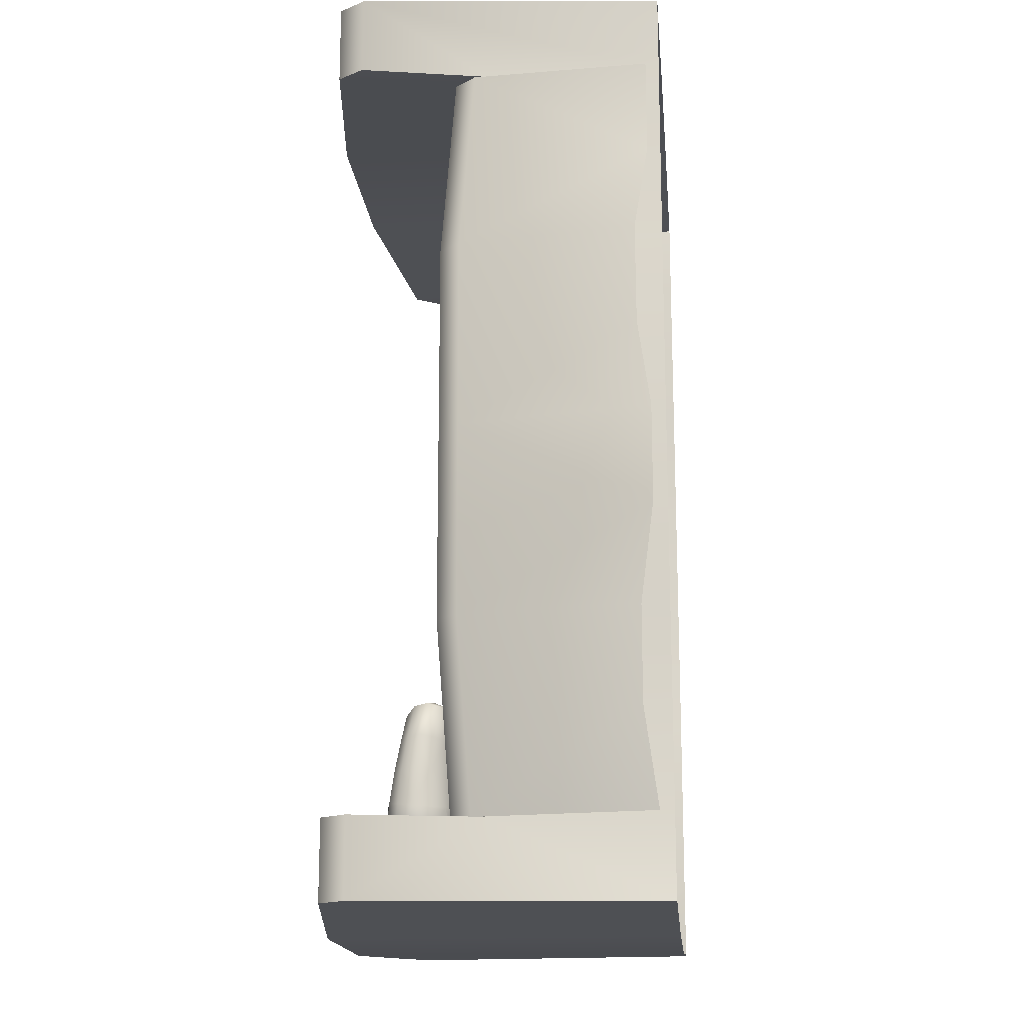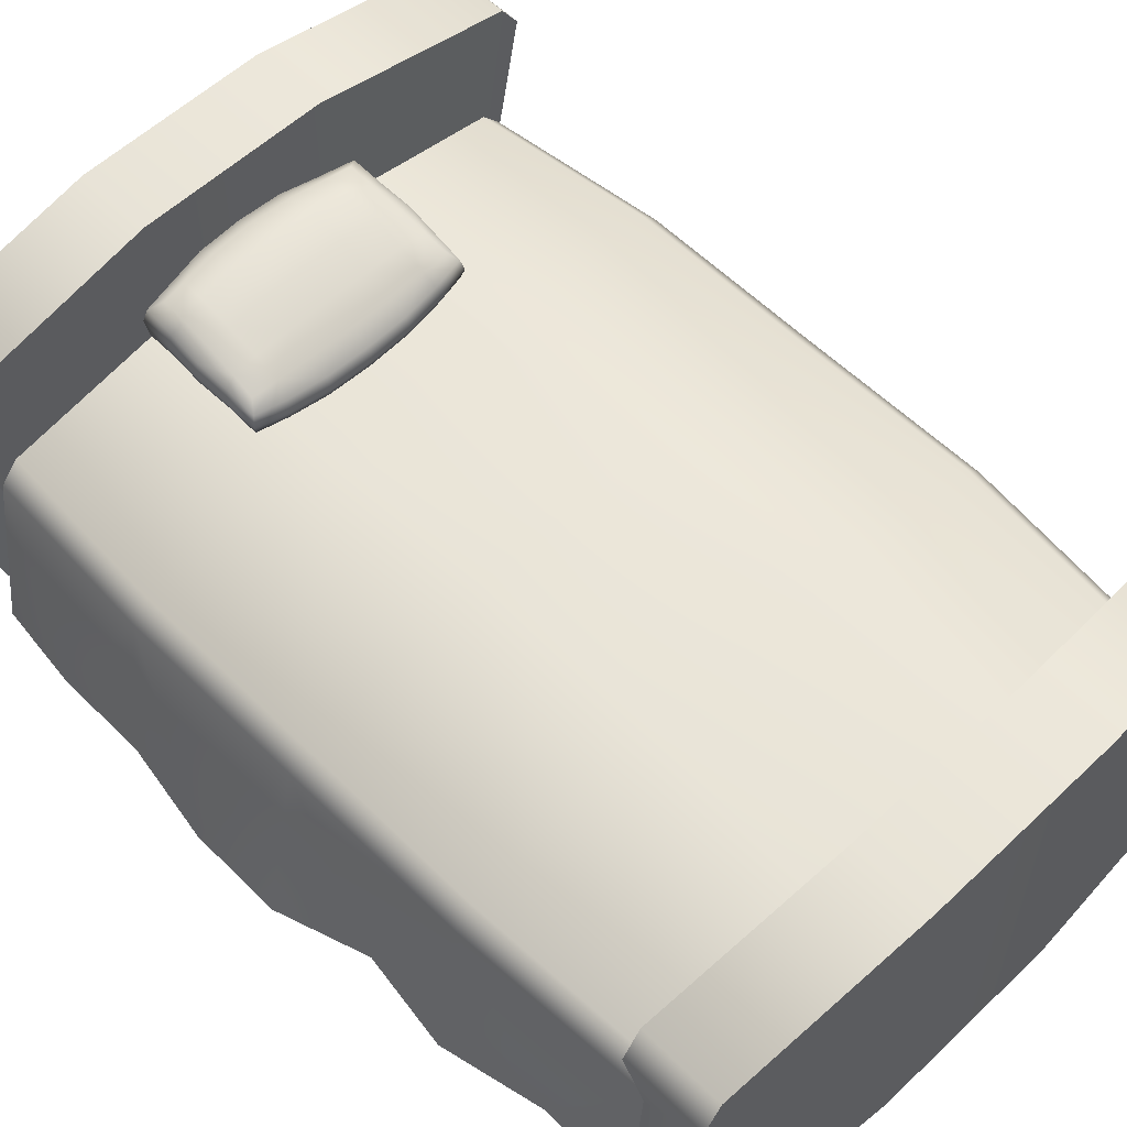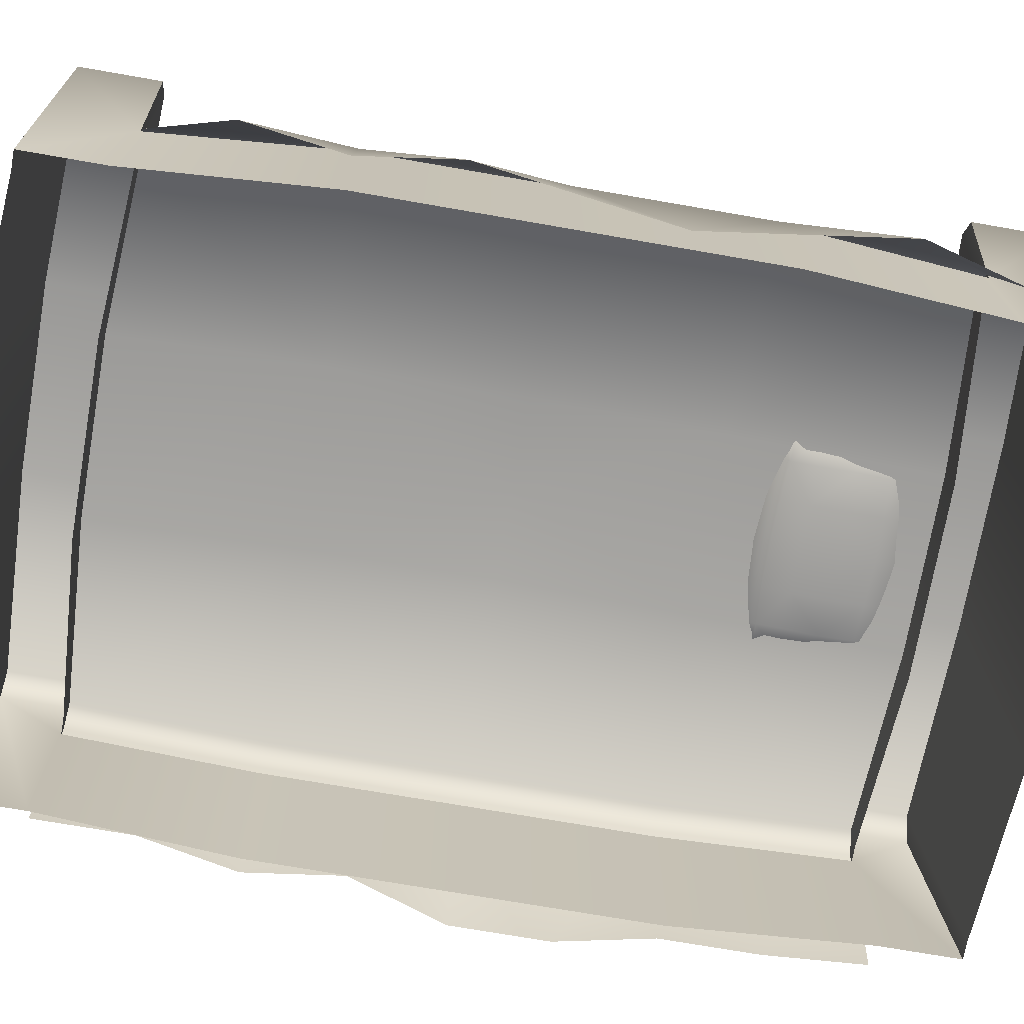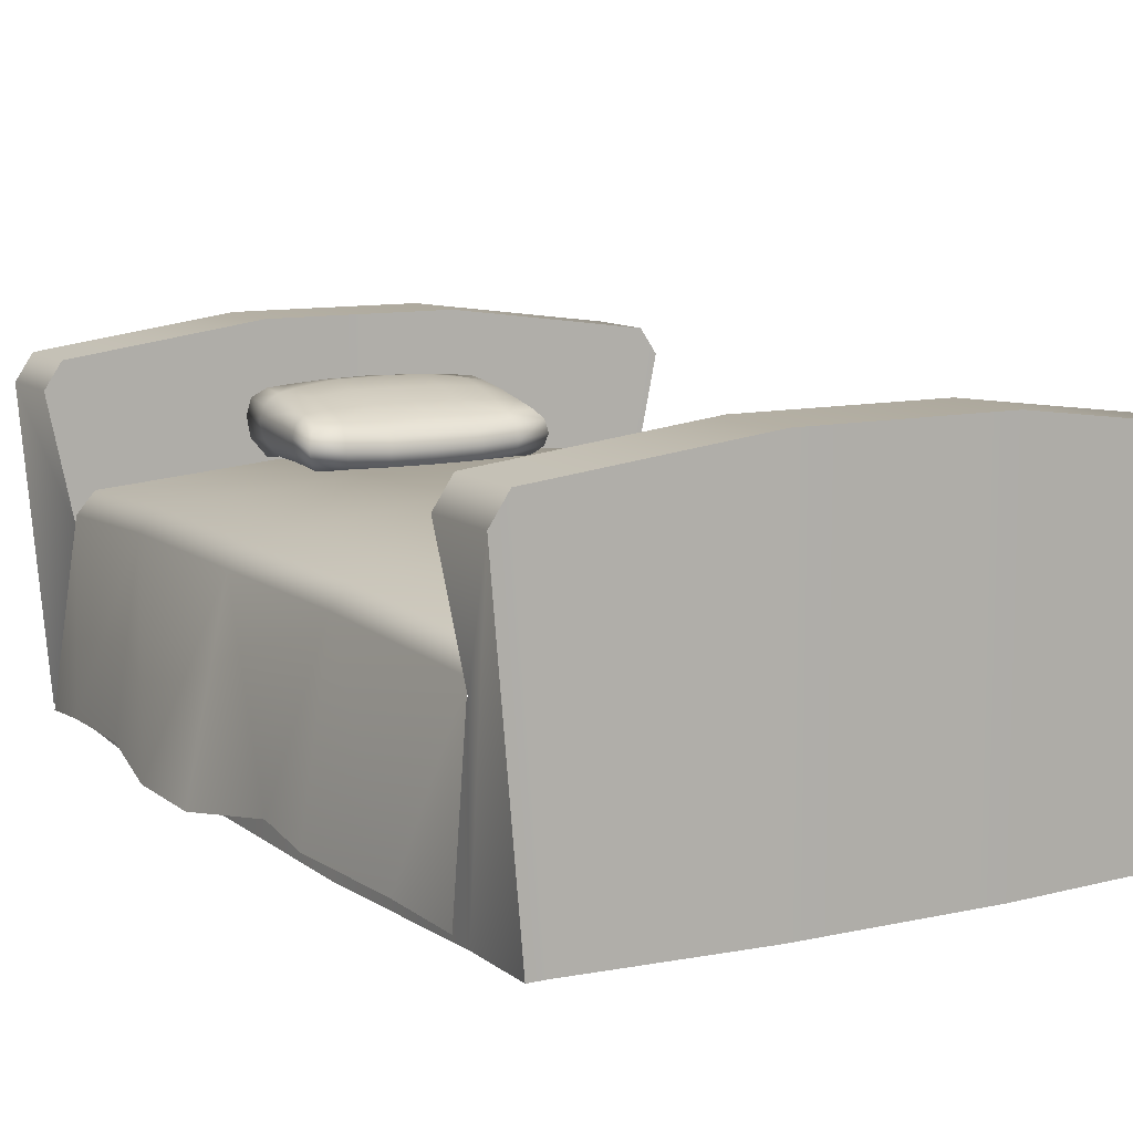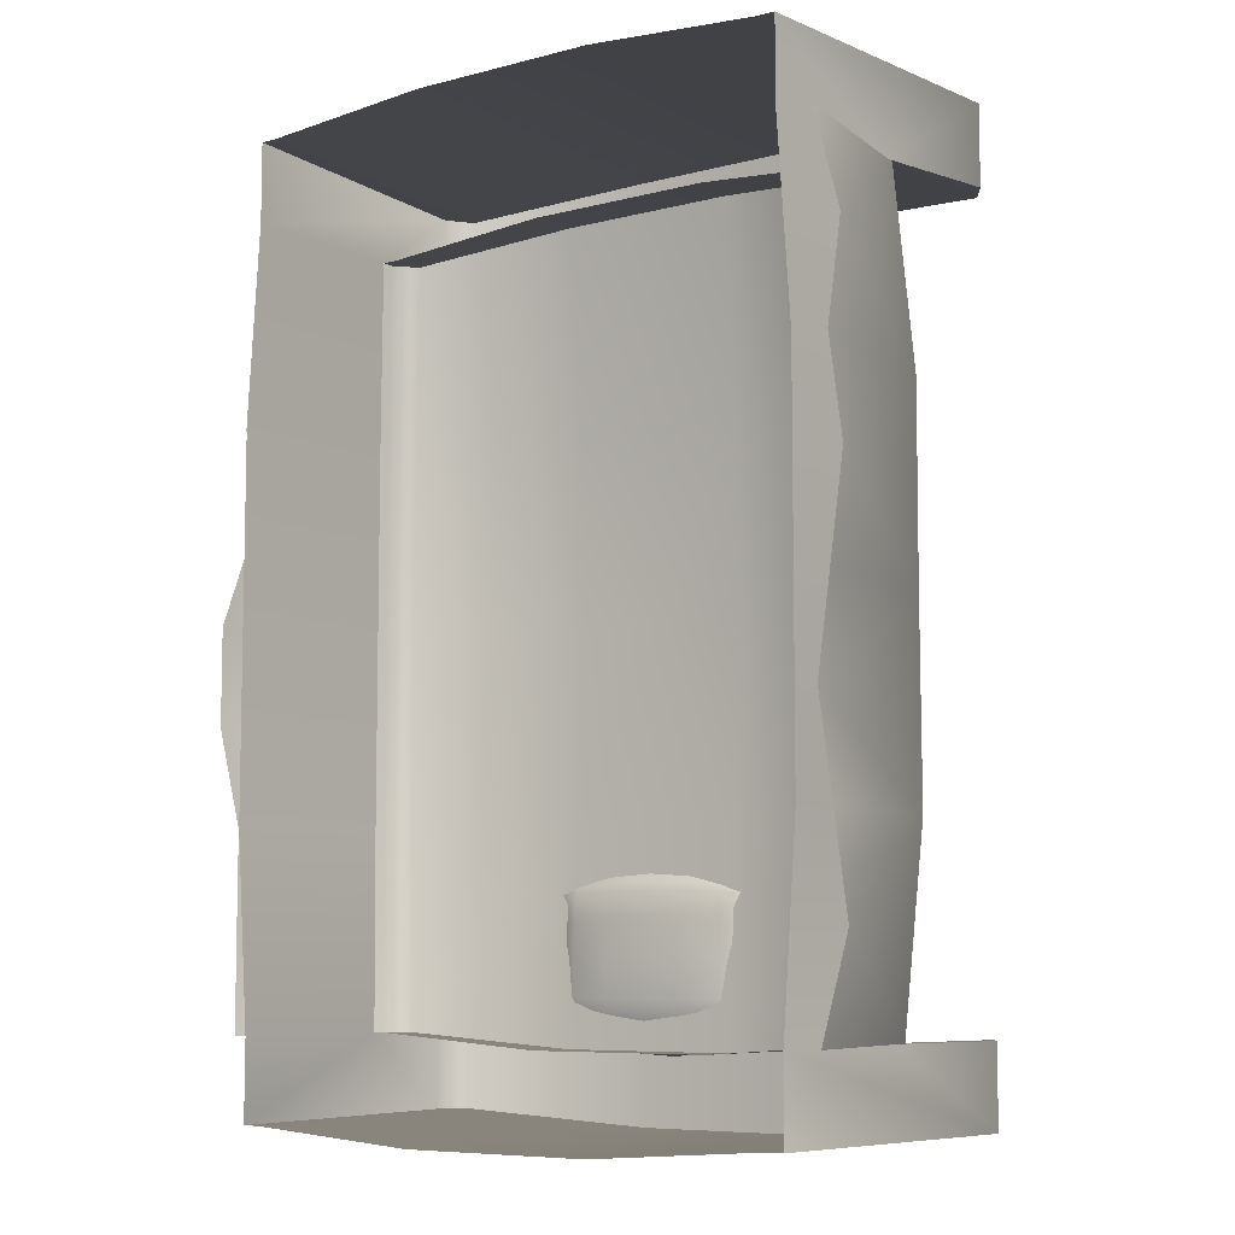
<metadata>
{"format":"obj","ext":"obj","renderer":"f3d","projection":"perspective","resolution":1024,"background":"white","views":[{"elev":-16.7,"azim":-84.7,"up":"+Z"},{"elev":57.5,"azim":-44.4,"up":"+Y"},{"elev":-72.5,"azim":80.1,"up":"+Y"},{"elev":10.4,"azim":-29.3,"up":"+Y"},{"elev":-7.6,"azim":36.1,"up":"+Z"}]}
</metadata>
<code>
g mr_bed
v 3.032 0.9502 3.49
v 3.188 0.994 3.492
v 3.186 0.9428 3.51
v 3.039 0.9982 3.475
v 3.048 1.042 3.422
v 3.192 1.041 3.43
v 2.915 1.013 3.455
v 2.943 1.047 3.421
v 2.903 0.9637 3.465
v 2.95 1.069 3.329
v 3.049 1.077 3.324
v 3.192 1.084 3.325
v 3.045 1.11 3.202
v 3.191 1.122 3.195
v 2.955 1.094 3.207
v 2.911 1.037 3.337
v 2.895 0.99 3.341
v 2.903 0.9637 3.465
v 2.903 1.059 3.207
v 2.888 1.007 3.204
v 2.903 0.949 3.199
v 2.911 0.9399 3.333
v 2.947 0.8918 3.323
v 2.955 0.8953 3.194
v 2.915 0.9177 3.452
v 2.943 0.8867 3.418
v 2.959 1.113 3.083
v 3.049 1.13 3.078
v 3.192 1.147 3.065
v 3.05 1.129 2.975
v 3.193 1.135 2.955
v 3.189 1.086 2.886
v 3.039 1.079 2.917
v 2.915 1.087 2.95
v 3.032 1.011 2.895
v 2.903 1.023 2.934
v 2.96 1.122 2.986
v 3.186 1.013 2.861
v 3.189 0.9368 2.874
v 3.039 0.9366 2.906
v 3.05 0.8721 2.958
v 3.193 0.8692 2.935
v 2.915 0.9453 2.938
v 2.959 0.8793 2.978
v 2.959 0.8943 3.066
v 3.049 0.8581 3.059
v 3.045 0.8603 3.189
v 2.955 0.8953 3.194
v 2.947 0.8918 3.323
v 3.049 0.8661 3.318
v 3.192 0.8517 3.322
v 3.191 0.8466 3.184
v 3.048 0.8735 3.42
v 3.192 0.8634 3.429
v 2.943 0.8867 3.418
v 2.915 0.9177 3.452
v 3.039 0.9049 3.473
v 3.188 0.8959 3.491
v 3.192 0.8485 3.053
v 3.359 0.8432 3.05
v 3.359 0.84 3.183
v 3.528 0.8467 3.184
v 3.359 0.8468 3.322
v 3.527 0.8517 3.322
v 3.359 0.86 3.433
v 3.526 0.8635 3.429
v 3.53 0.8959 3.491
v 3.359 0.8935 3.497
v 3.527 0.8485 3.053
v 3.359 0.8655 2.93
v 3.526 0.8692 2.935
v 3.53 0.9368 2.874
v 3.359 0.9352 2.866
v 3.359 1.018 2.851
v 3.533 1.013 2.861
v 3.53 1.086 2.886
v 3.359 1.089 2.879
v 3.526 1.135 2.955
v 3.359 1.139 2.949
v 3.359 1.149 3.061
v 3.527 1.147 3.065
v 3.359 1.123 3.193
v 3.528 1.122 3.195
v 3.527 1.084 3.325
v 3.359 1.086 3.325
v 3.359 1.043 3.433
v 3.526 1.041 3.43
v 3.53 0.994 3.492
v 3.359 0.9939 3.497
v 3.359 0.9422 3.517
v 3.533 0.9435 3.51
v 3.53 0.8959 3.491
v 3.359 0.8935 3.497
v 3.188 0.8959 3.491
v 3.039 0.9049 3.473
v 2.915 0.9177 3.452
v 3.823 0.9909 3.342
v 3.815 1.059 3.207
v 3.831 1.007 3.204
v 3.808 1.037 3.337
v 3.769 1.069 3.329
v 3.764 1.095 3.207
v 3.803 1.013 3.455
v 3.775 1.047 3.421
v 3.815 0.9639 3.465
v 3.803 0.9178 3.452
v 3.808 0.9402 3.334
v 3.771 0.8919 3.323
v 3.775 0.8868 3.418
v 3.815 0.9492 3.199
v 3.764 0.8954 3.194
v 3.823 1.017 3.064
v 3.807 0.9547 3.064
v 3.76 0.8944 3.066
v 3.803 0.9462 2.938
v 3.76 0.8793 2.978
v 3.815 1.024 2.934
v 3.803 1.087 2.95
v 3.807 1.074 3.074
v 3.759 1.114 3.083
v 3.758 1.122 2.986
v 3.673 1.11 3.202
v 3.67 1.077 3.324
v 3.671 1.042 3.422
v 3.669 1.13 3.078
v 3.668 1.129 2.975
v 3.679 1.08 2.917
v 3.686 1.011 2.895
v 3.815 1.024 2.934
v 3.679 0.9367 2.906
v 3.803 0.9462 2.938
v 3.669 0.8722 2.958
v 3.76 0.8793 2.978
v 3.669 0.8581 3.059
v 3.673 0.8603 3.189
v 3.76 0.8944 3.066
v 3.764 0.8954 3.194
v 3.67 0.8661 3.318
v 3.771 0.8919 3.323
v 3.671 0.8735 3.42
v 3.775 0.8868 3.418
v 3.68 0.9052 3.473
v 3.803 0.9178 3.452
v 2.896 1.017 3.064
v 2.911 1.073 3.074
v 2.903 1.023 2.934
v 2.911 0.9545 3.064
v 2.915 0.9453 2.938
v 2.959 0.8943 3.066
v 2.959 0.8793 2.978
v 3.686 0.9503 3.49
v 3.68 0.9052 3.473
v 3.803 0.9178 3.452
v 3.815 0.9639 3.465
v 3.68 0.9984 3.475
v 2.126 0.1 3.286
v 2.276 0.72 2.924
v 2.226 0.77 3.649
v 2.176 0.05 2.924
v 2.126 0.1 3.649
v 2.076 0.05 4.011
v 2.226 0.77 4.374
v 2.076 0.05 4.374
v 2.176 0.1 4.736
v 2.226 0.77 5.099
v 2.126 0.1 5.099
v 2.226 0.05 5.461
v 2.276 0.72 5.824
v 2.226 0.05 5.824
v 2.345 0.8 2.924
v 2.295 0.85 3.649
v 2.295 0.85 5.099
v 2.295 0.85 4.374
v 2.345 0.8 5.824
v 3.032 0.92 5.099
v 3.032 0.85 5.874
v 3.72 0.92 5.099
v 3.72 0.85 5.874
v 4.407 0.8 5.824
v 4.457 0.85 5.099
v 4.457 0.84 4.374
v 3.72 0.94 4.374
v 4.457 0.85 3.649
v 3.72 0.9 3.649
v 3.032 0.9 3.649
v 3.72 0.85 2.874
v 3.032 0.85 2.874
v 3.032 0.94 4.374
v 3.376 0.94 4.374
v 4.407 0.8 2.924
v 4.676 0.05 3.286
v 4.626 0.05 3.649
v 4.526 0.77 3.649
v 4.476 0.72 2.924
v 4.576 0.05 4.011
v 4.526 0.7654 4.374
v 4.626 0.05 4.374
v 4.676 0.05 4.736
v 4.526 0.77 5.099
v 4.626 0.05 5.099
v 4.676 0.05 5.461
v 4.476 0.72 5.824
v 4.576 0.05 5.824
v 4.576 0.05 2.924
v 4.407 0.8 2.924
v 4.457 0.85 3.649
v 4.457 0.85 5.099
v 4.457 0.84 4.374
v 4.407 0.8 5.824
v 3.743 1.35 6.174
v 4.409 0 6.124
v 3.743 0 6.174
v 4.509 1.25 6.124
v 3.009 1.35 6.174
v 3.009 0 6.174
v 2.343 0 6.124
v 2.243 1.25 6.124
v 4.476 0 6.124
v 4.576 1.15 6.124
v 2.176 1.15 6.124
v 2.276 0 6.124
v 2.176 1.15 5.824
v 2.243 1.25 6.124
v 2.176 1.15 6.124
v 2.243 1.25 5.824
v 2.276 0.67 5.824
v 2.276 0 5.824
v 2.276 0 6.124
v 3.009 1.35 5.874
v 3.009 1.35 6.174
v 3.743 1.35 6.174
v 3.743 1.35 5.874
v 4.509 1.25 6.124
v 4.509 1.25 5.824
v 2.343 0.67 5.824
v 2.176 1.15 5.824
v 2.276 0.67 5.824
v 2.243 1.25 5.824
v 3.009 0.67 5.874
v 3.009 1.35 5.874
v 3.743 0.67 5.874
v 3.743 1.35 5.874
v 4.409 0.67 5.824
v 4.509 1.25 5.824
v 4.476 0.67 5.824
v 4.576 1.15 5.824
v 4.476 0.67 5.824
v 4.476 0 5.824
v 4.476 0 6.124
v 4.576 1.15 6.124
v 4.576 1.15 5.824
v 4.509 1.25 6.124
v 4.509 1.25 5.824
v 3.009 1.35 2.574
v 2.343 0 2.624
v 3.009 0 2.574
v 2.243 1.25 2.624
v 3.743 1.35 2.574
v 3.743 0 2.574
v 4.409 0 2.624
v 4.509 1.25 2.624
v 2.276 0 2.624
v 2.176 1.15 2.624
v 4.576 1.15 2.624
v 4.476 0 2.624
v 4.576 1.15 2.924
v 4.509 1.25 2.624
v 4.576 1.15 2.624
v 4.509 1.25 2.924
v 4.476 0.67 2.924
v 4.476 2.22e-17 2.924
v 4.476 0 2.624
v 4.409 0.67 2.924
v 4.576 1.15 2.924
v 4.476 0.67 2.924
v 4.509 1.25 2.924
v 3.743 0.67 2.874
v 3.743 1.35 2.874
v 3.009 0.67 2.874
v 3.009 1.35 2.874
v 2.343 0.67 2.924
v 2.243 1.25 2.924
v 2.276 0.67 2.924
v 2.176 1.15 2.924
v 2.276 0.67 2.924
v 2.276 0 2.924
v 2.276 0 2.624
v 2.176 1.15 2.624
v 2.176 1.15 2.924
v 2.243 1.25 2.624
v 2.243 1.25 2.924
v 3.009 1.35 2.874
v 3.009 1.35 2.574
v 3.743 1.35 2.874
v 3.743 1.35 2.574
v 4.509 1.25 2.624
v 4.509 1.25 2.924
v 2.276 0.67 2.924
v 2.226 0 3.649
v 2.276 0 2.924
v 2.226 0.72 3.649
v 2.226 0 4.374
v 2.226 0.72 4.374
v 2.226 0 5.099
v 2.226 0.72 5.099
v 2.276 0 5.824
v 2.276 0.67 5.824
v 4.476 0.67 5.824
v 4.526 5.551e-18 5.099
v 4.476 0 5.824
v 4.526 0.72 5.099
v 4.526 1.11e-17 4.374
v 4.526 0.72 4.374
v 4.526 1.665e-17 3.649
v 4.526 0.72 3.649
v 4.476 2.22e-17 2.924
v 4.476 0.67 2.924
g mr_bed_0
f 3 2 1
f 2 4 1
f 5 4 2
f 6 5 2
f 7 4 5
f 1 4 7
f 8 7 5
f 9 1 7
f 8 5 10
f 8 10 7
f 5 11 10
f 6 12 5
f 12 11 5
f 13 11 12
f 10 11 13
f 14 13 12
f 15 10 13
f 10 16 7
f 7 16 17
f 18 7 17
f 15 19 10
f 19 16 10
f 17 16 19
f 20 17 19
f 20 21 17
f 21 22 17
f 23 22 21
f 24 23 21
f 25 22 23
f 18 17 25
f 17 22 25
f 26 25 23
f 15 13 27
f 15 27 19
f 13 28 27
f 14 29 13
f 29 28 13
f 30 28 29
f 27 28 30
f 31 30 29
f 31 32 30
f 32 33 30
f 30 33 34
f 34 33 35
f 35 33 32
f 36 34 35
f 37 30 34
f 37 27 30
f 37 34 27
f 38 35 32
f 38 39 35
f 39 40 35
f 41 40 39
f 42 41 39
f 43 40 41
f 36 35 43
f 35 40 43
f 44 43 41
f 44 41 45
f 41 46 45
f 45 46 47
f 48 45 47
f 48 47 49
f 47 50 49
f 51 50 47
f 52 51 47
f 53 50 51
f 49 50 53
f 54 53 51
f 55 49 53
f 55 53 56
f 53 57 56
f 54 58 53
f 58 57 53
f 52 47 59
f 47 46 59
f 59 46 41
f 42 59 41
f 59 60 52
f 60 59 42
f 60 61 52
f 61 60 62
f 63 61 62
f 61 63 52
f 63 51 52
f 51 63 54
f 64 63 62
f 63 64 65
f 63 65 54
f 64 66 65
f 66 67 65
f 67 68 65
f 60 69 62
f 69 60 70
f 70 60 42
f 71 69 70
f 72 71 70
f 73 72 70
f 73 70 42
f 72 73 74
f 75 72 74
f 76 75 74
f 77 76 74
f 76 77 78
f 77 79 78
f 79 80 78
f 80 81 78
f 81 80 82
f 83 81 82
f 84 83 82
f 85 84 82
f 84 85 86
f 87 84 86
f 88 87 86
f 89 88 86
f 88 89 90
f 91 88 90
f 92 91 90
f 93 92 90
f 85 12 86
f 12 6 86
f 12 85 14
f 85 82 14
f 82 80 14
f 80 29 14
f 29 80 31
f 80 79 31
f 79 77 31
f 77 32 31
f 32 77 38
f 77 74 38
f 74 73 38
f 73 39 38
f 39 73 42
f 94 93 3
f 3 1 94
f 1 95 94
f 96 95 1
f 9 96 1
f 93 90 3
f 90 89 3
f 89 2 3
f 2 89 86
f 6 2 86
f 99 98 97
f 98 100 97
f 101 100 98
f 102 101 98
f 103 100 101
f 97 100 103
f 104 103 101
f 105 97 103
f 105 106 97
f 106 107 97
f 108 107 106
f 109 108 106
f 110 107 108
f 99 97 110
f 97 107 110
f 111 110 108
f 99 110 112
f 99 112 98
f 110 113 112
f 111 114 110
f 114 113 110
f 115 113 114
f 112 113 115
f 116 115 114
f 117 112 115
f 117 118 112
f 118 119 112
f 112 119 98
f 120 119 118
f 98 119 120
f 121 120 118
f 102 98 120
f 102 120 122
f 102 122 101
f 122 123 101
f 84 123 122
f 83 84 122
f 124 123 84
f 101 123 124
f 87 124 84
f 104 101 124
f 83 122 81
f 122 125 81
f 120 125 122
f 121 126 120
f 126 125 120
f 81 125 126
f 78 81 126
f 78 126 76
f 126 127 76
f 76 127 128
f 75 76 128
f 118 127 126
f 128 127 118
f 121 118 126
f 129 128 118
f 75 128 72
f 128 130 72
f 129 131 128
f 131 130 128
f 132 130 131
f 72 130 132
f 133 132 131
f 71 72 132
f 71 132 69
f 132 134 69
f 69 134 135
f 62 69 135
f 133 136 132
f 136 134 132
f 135 134 136
f 137 135 136
f 62 135 64
f 135 138 64
f 137 139 135
f 139 138 135
f 140 138 139
f 64 138 140
f 141 140 139
f 66 64 140
f 66 140 67
f 140 142 67
f 141 143 140
f 143 142 140
f 20 19 144
f 19 145 144
f 27 145 19
f 34 145 27
f 144 145 34
f 146 144 34
f 20 144 21
f 144 147 21
f 146 148 144
f 148 147 144
f 149 147 148
f 21 147 149
f 150 149 148
f 24 21 149
f 65 68 54
f 68 58 54
f 91 92 151
f 92 152 151
f 151 152 153
f 154 151 153
f 91 151 88
f 151 155 88
f 154 103 151
f 103 155 151
f 124 155 103
f 88 155 124
f 104 124 103
f 87 88 124
f 158 157 156
f 157 159 156
f 156 160 158
f 158 160 161
f 162 158 161
f 161 163 162
f 162 163 164
f 165 162 164
f 164 166 165
f 165 166 167
f 168 165 167
f 167 169 168
f 170 157 158
f 171 170 158
f 165 172 162
f 172 173 162
f 162 173 158
f 173 171 158
f 168 174 165
f 174 172 165
f 175 172 174
f 176 175 174
f 175 176 177
f 176 178 177
f 178 179 177
f 179 180 177
f 177 180 181
f 182 177 181
f 182 181 183
f 184 182 183
f 171 185 170
f 171 173 185
f 185 184 186
f 187 185 186
f 185 187 170
f 173 188 185
f 189 188 175
f 185 188 189
f 184 185 189
f 177 182 189
f 189 182 184
f 173 172 188
f 172 175 188
f 186 184 190
f 184 183 190
f 189 175 177
f 193 192 191
f 191 194 193
f 195 192 193
f 195 193 196
f 196 197 195
f 198 197 196
f 198 196 199
f 199 200 198
f 201 200 199
f 201 199 202
f 202 203 201
f 191 204 194
f 193 194 205
f 206 193 205
f 207 199 196
f 208 207 196
f 206 208 193
f 208 196 193
f 207 209 199
f 209 202 199
f 212 211 210
f 211 213 210
f 212 210 214
f 215 212 214
f 215 214 216
f 214 217 216
f 211 218 213
f 218 219 213
f 216 217 220
f 221 216 220
f 224 223 222
f 223 225 222
f 224 222 226
f 224 226 227
f 227 228 224
f 225 223 229
f 223 230 229
f 230 231 229
f 231 232 229
f 231 233 232
f 233 234 232
f 237 236 235
f 236 238 235
f 235 238 239
f 238 240 239
f 239 240 241
f 240 242 241
f 241 242 243
f 242 244 243
f 243 244 245
f 244 246 245
f 249 248 247
f 247 250 249
f 247 251 250
f 252 250 251
f 253 252 251
f 256 255 254
f 255 257 254
f 256 254 258
f 259 256 258
f 259 258 260
f 258 261 260
f 255 262 257
f 262 263 257
f 260 261 264
f 265 260 264
f 268 267 266
f 267 269 266
f 268 266 270
f 268 270 271
f 271 272 268
f 275 274 273
f 274 276 273
f 273 276 277
f 276 278 277
f 277 278 279
f 278 280 279
f 279 280 281
f 280 282 281
f 281 282 283
f 282 284 283
f 287 286 285
f 285 288 287
f 285 289 288
f 290 288 289
f 291 290 289
f 290 291 292
f 293 290 292
f 293 292 294
f 295 293 294
f 296 295 294
f 297 296 294
f 300 299 298
f 299 301 298
f 299 302 301
f 302 303 301
f 302 304 303
f 304 305 303
f 304 306 305
f 306 307 305
f 310 309 308
f 309 311 308
f 309 312 311
f 312 313 311
f 312 314 313
f 314 315 313
f 314 316 315
f 316 317 315

</code>
